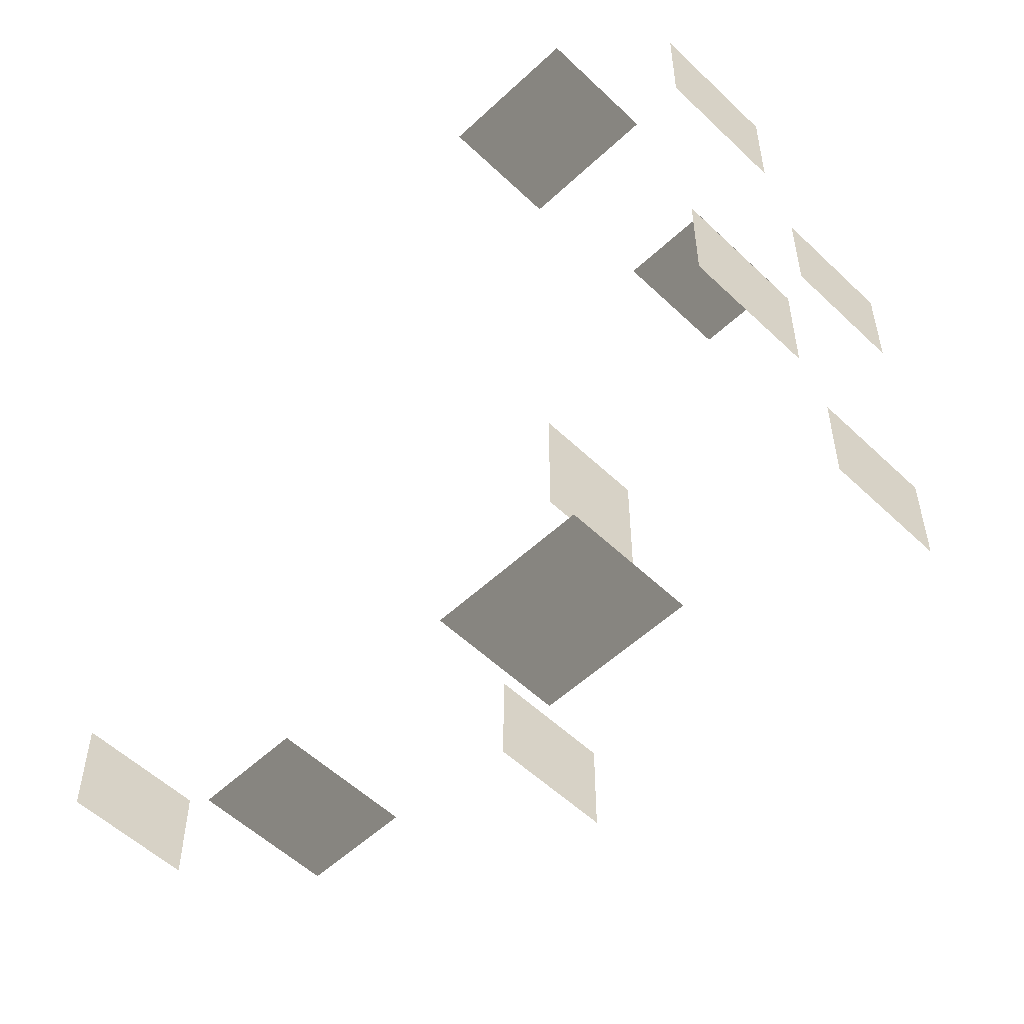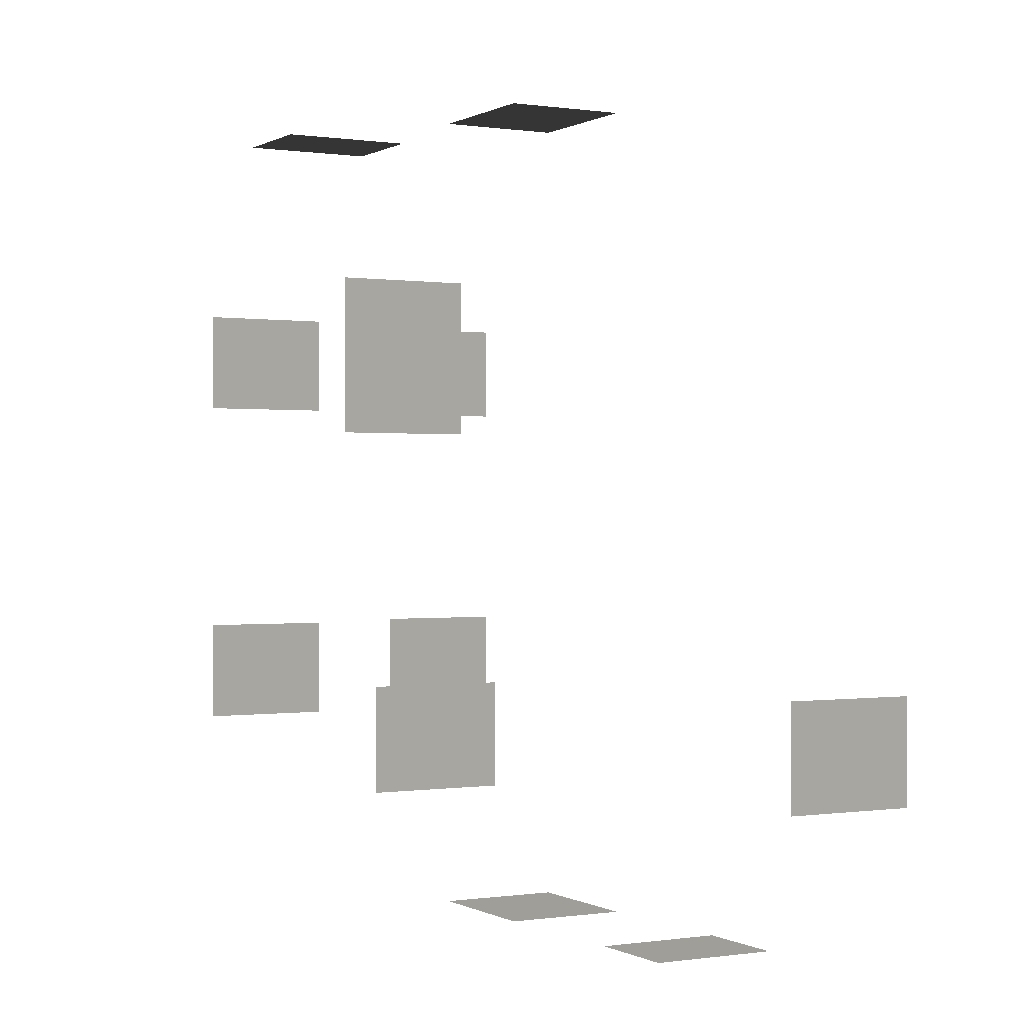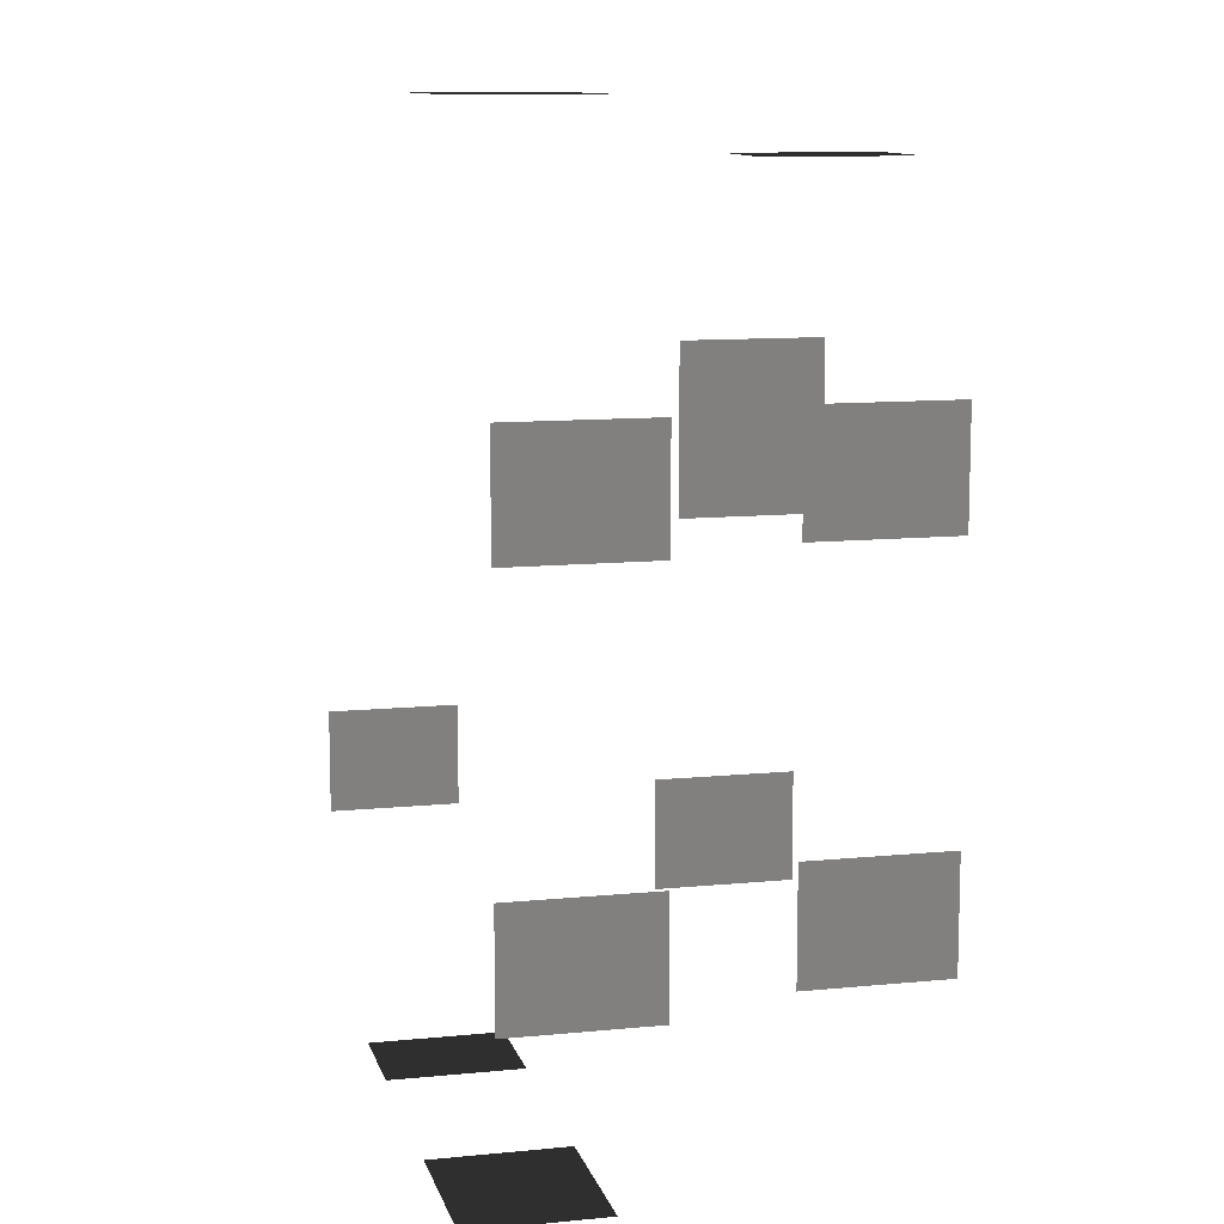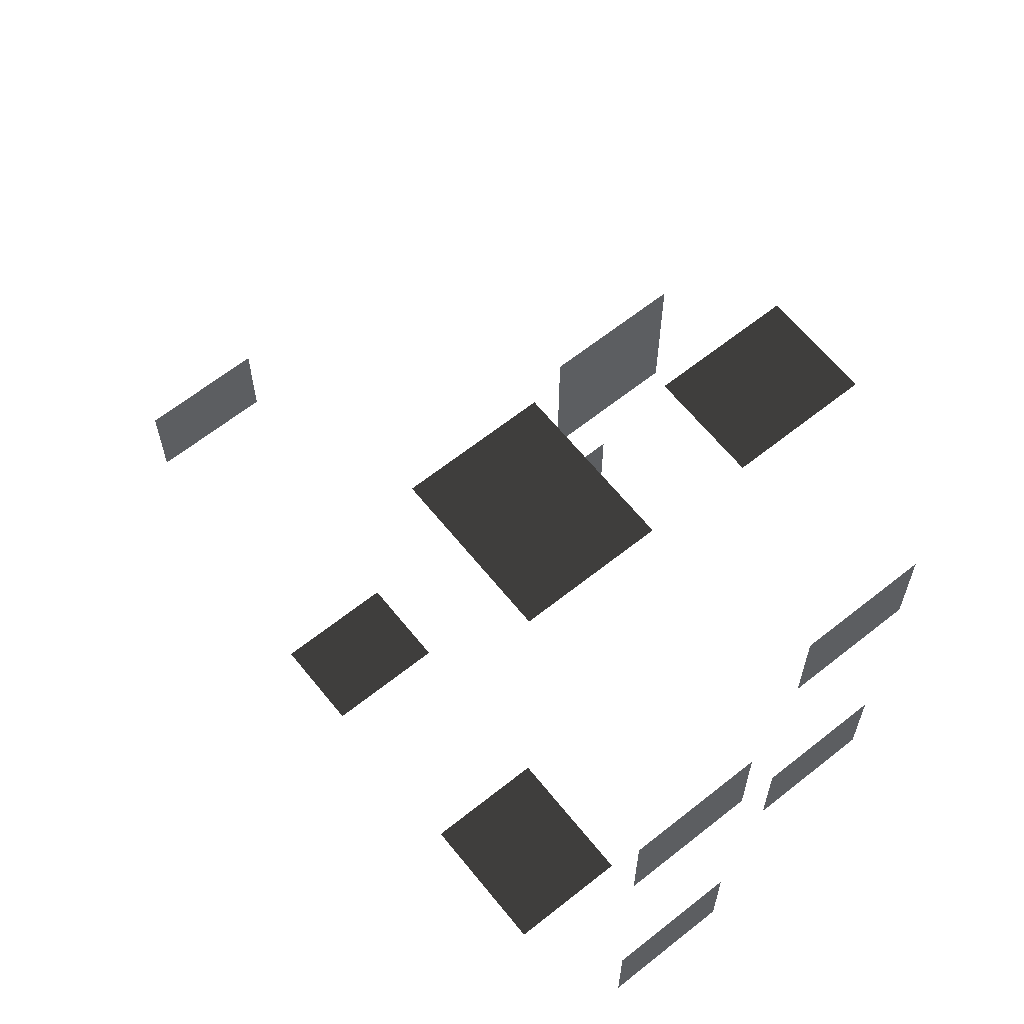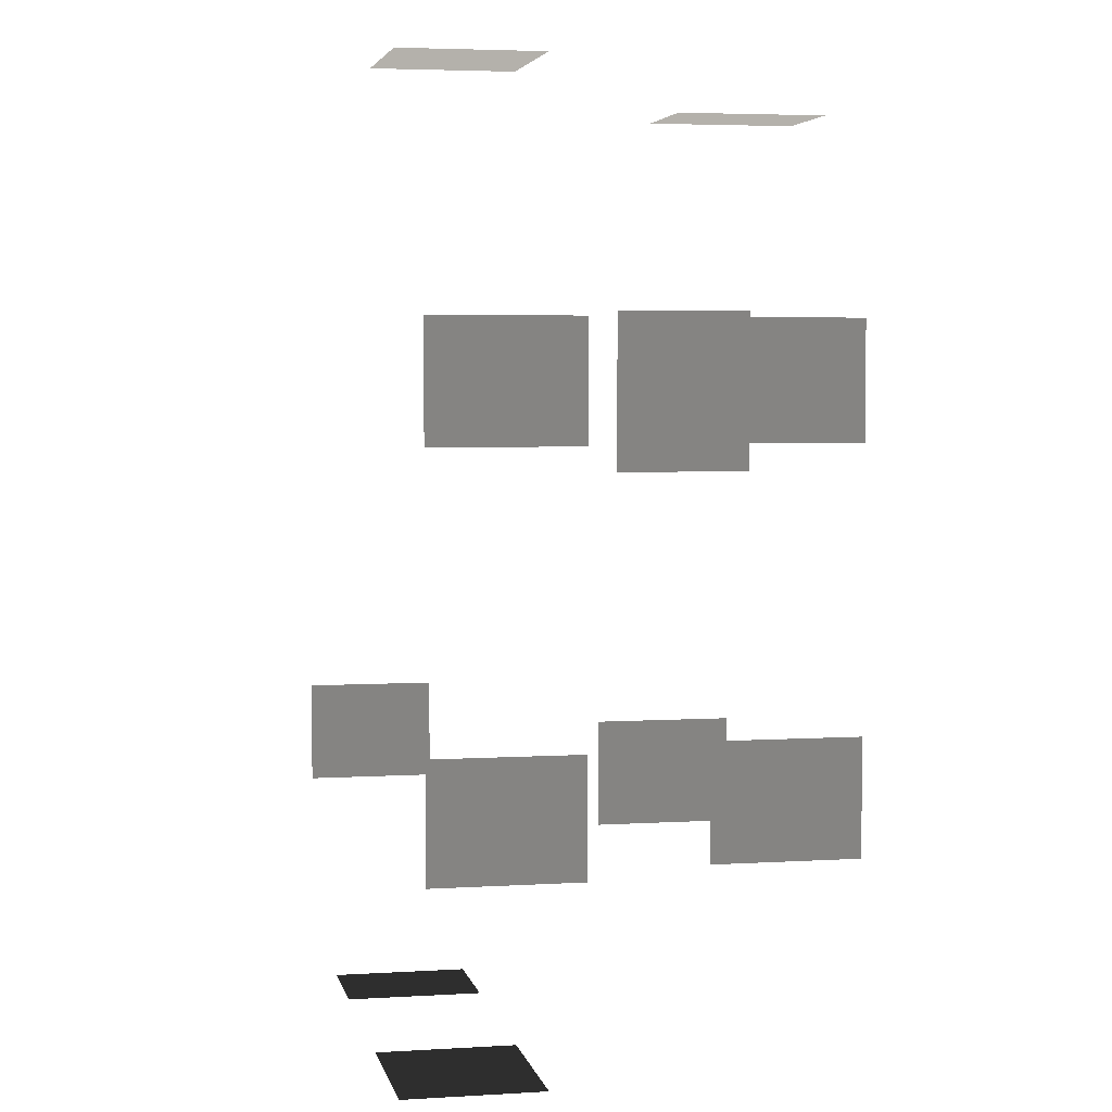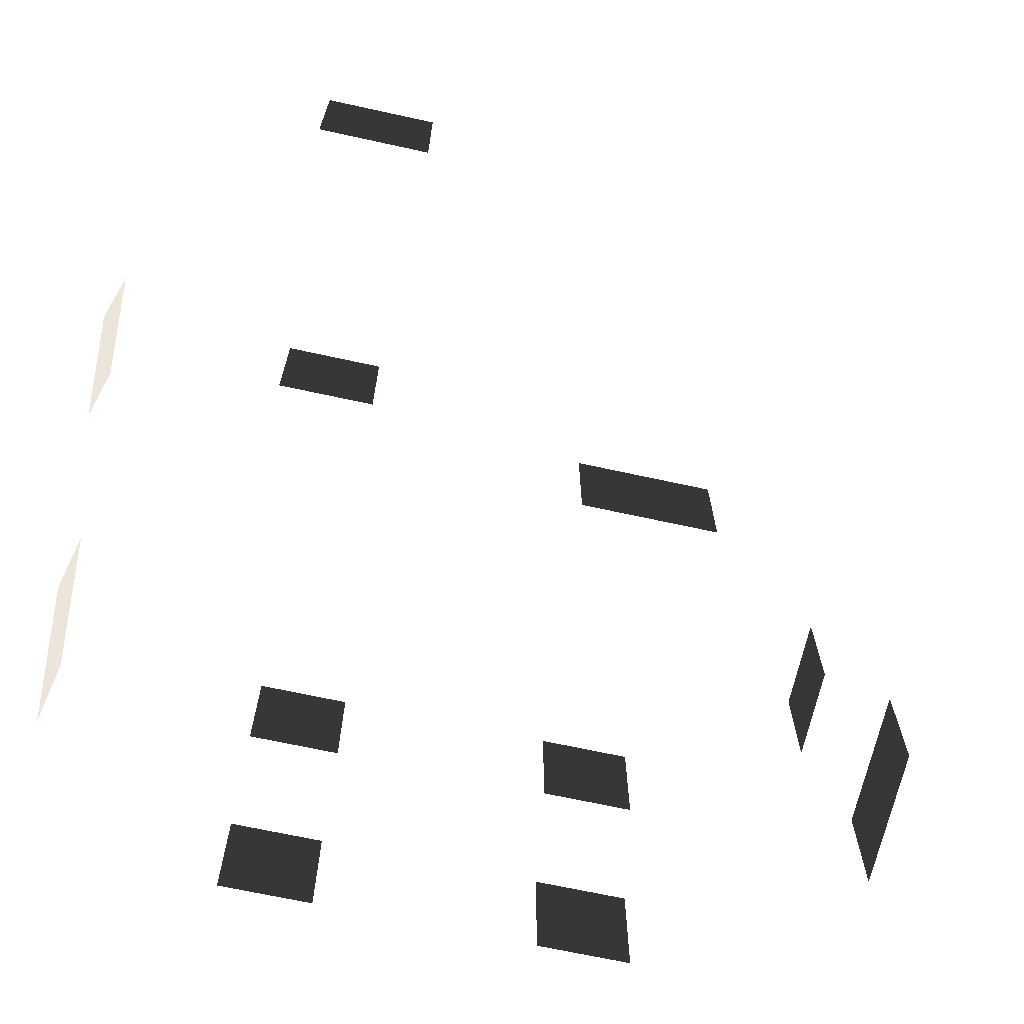
<metadata>
{"format":"obj","ext":"obj","renderer":"f3d","projection":"perspective","resolution":1024,"background":"white","views":[{"elev":-54.4,"azim":-135.3,"up":"+Y"},{"elev":-0.1,"azim":61.3,"up":"+Y"},{"elev":11.0,"azim":-103.8,"up":"+Y"},{"elev":63.6,"azim":-128.8,"up":"+Y"},{"elev":4.3,"azim":-101.5,"up":"+Y"},{"elev":-68.0,"azim":77.6,"up":"+Z"}]}
</metadata>
<code>
v -2.136 3.569 0.3478
v -2.136 3.569 -1.133
v -1.553 3.569 -1.133
v -1.553 3.569 0.3478
v -2.719 3.569 0.3478
v -2.719 3.569 -1.133
v -3.302 3.569 0.3478
v -3.302 3.569 -1.133
v -2.719 3.569 -1.133
v -2.719 3.569 0.3478
v -2.719 -6.488 0.3478
v -2.719 -6.488 -1.133
v -3.302 -6.488 -1.133
v -3.302 -6.488 0.3478
v -2.136 -6.488 0.3478
v -2.136 -6.488 -1.133
v -1.553 -6.488 0.3478
v -1.553 -6.488 -1.133
v -2.136 -6.488 -1.133
v -2.136 -6.488 0.3478
v 1.748 -6.455 0.3311
v 1.748 -6.455 -1.15
v 0.5813 -6.455 -1.15
v 0.5813 -6.455 0.3311
v 4.264 -3.388 0.3311
v 4.264 -3.388 -1.15
v 4.264 -4.554 -1.15
v 4.264 -4.554 0.3311
v 0.3835 -3.388 3.136
v 0.3835 -3.388 1.655
v 0.3835 -4.554 1.655
v 0.3835 -4.554 3.136
v -3.153 3.032 3.136
v -3.153 3.032 1.655
v -1.987 3.032 1.655
v -1.987 3.032 3.136
v -4.465 -0.1261 3.136
v -4.465 -0.1261 1.655
v -4.465 1.04 1.655
v -4.465 1.04 3.136
v -4.465 -4.071 3.136
v -4.465 -4.071 1.655
v -4.465 -2.904 1.655
v -4.465 -2.904 3.136
v -5.038 -0.1261 0.3569
v -5.038 -0.1261 -1.124
v -5.038 1.04 -1.124
v -5.038 1.04 0.3569
v -5.038 -4.071 0.3569
v -5.038 -4.071 -1.124
v -5.038 -2.904 -1.124
v -5.038 -2.904 0.3569
v -0.3719 0.02015 3.17
v -0.3719 0.02015 1.689
v -0.372 -0.563 1.689
v -0.372 -0.563 3.17
v -0.3719 0.6033 3.17
v -0.3719 0.6033 1.689
v -0.3719 1.186 3.17
v -0.3719 1.186 1.689
v -0.3719 0.6033 1.689
v -0.3719 0.6033 3.17
g Building_small_t1.081_33083_382
f 1 3 2
f 1 4 3
f 5 1 2
f 5 2 6
f 7 9 8
f 7 10 9
f 11 13 12
f 11 14 13
f 15 11 12
f 15 12 16
f 17 19 18
f 17 20 19
f 21 23 22
f 21 24 23
f 25 27 26
f 25 28 27
f 29 31 30
f 29 32 31
f 33 35 34
f 33 36 35
f 37 39 38
f 37 40 39
f 41 43 42
f 41 44 43
f 45 47 46
f 45 48 47
f 49 51 50
f 49 52 51
f 53 55 54
f 53 56 55
f 57 53 54
f 57 54 58
f 59 61 60
f 59 62 61

</code>
